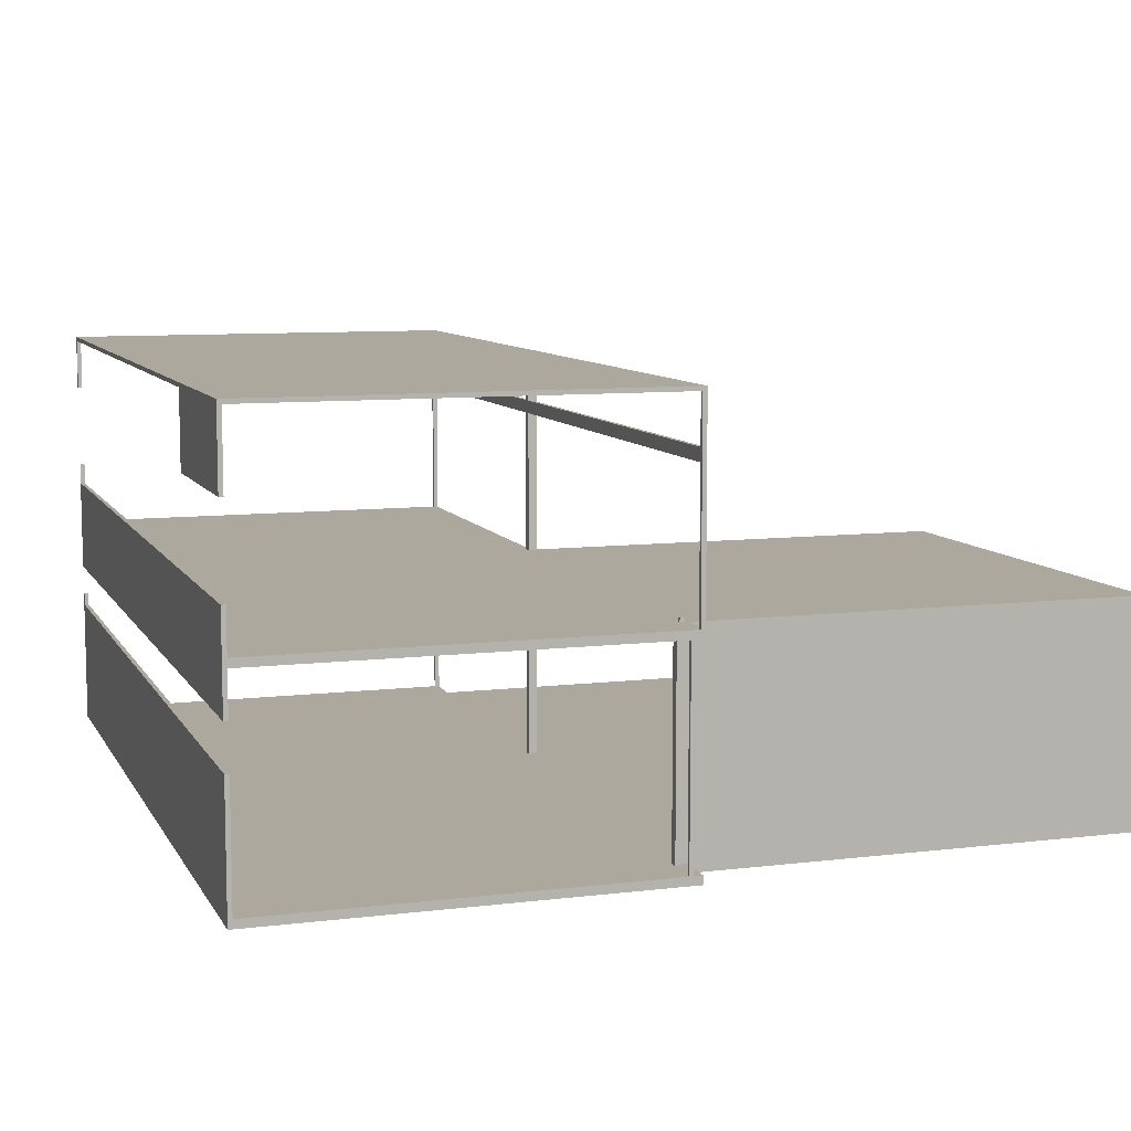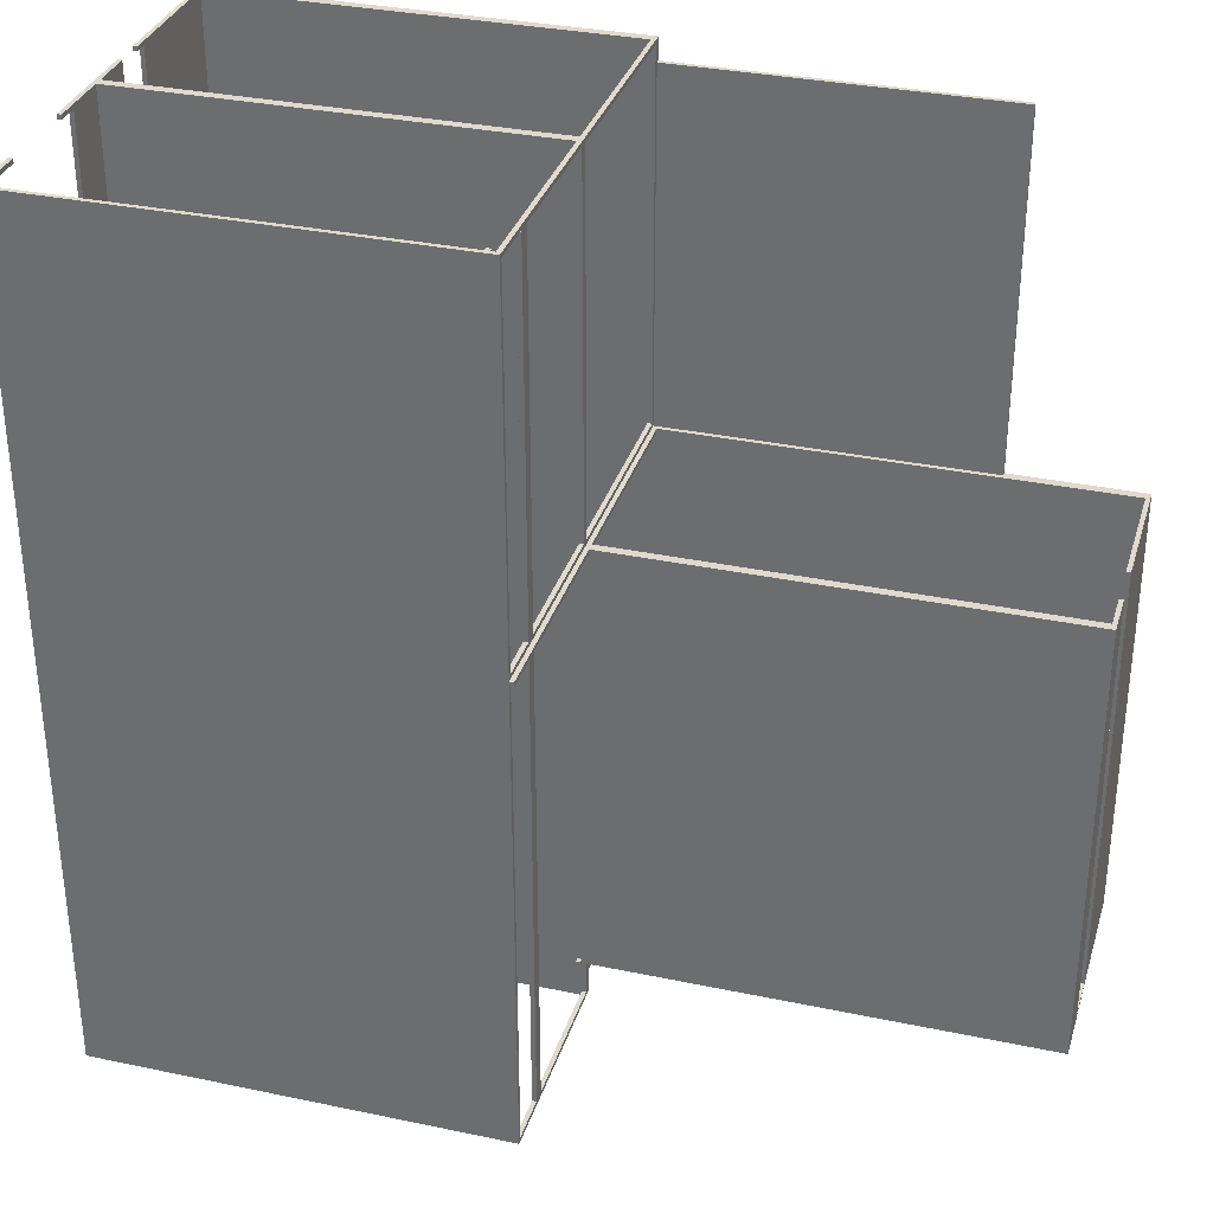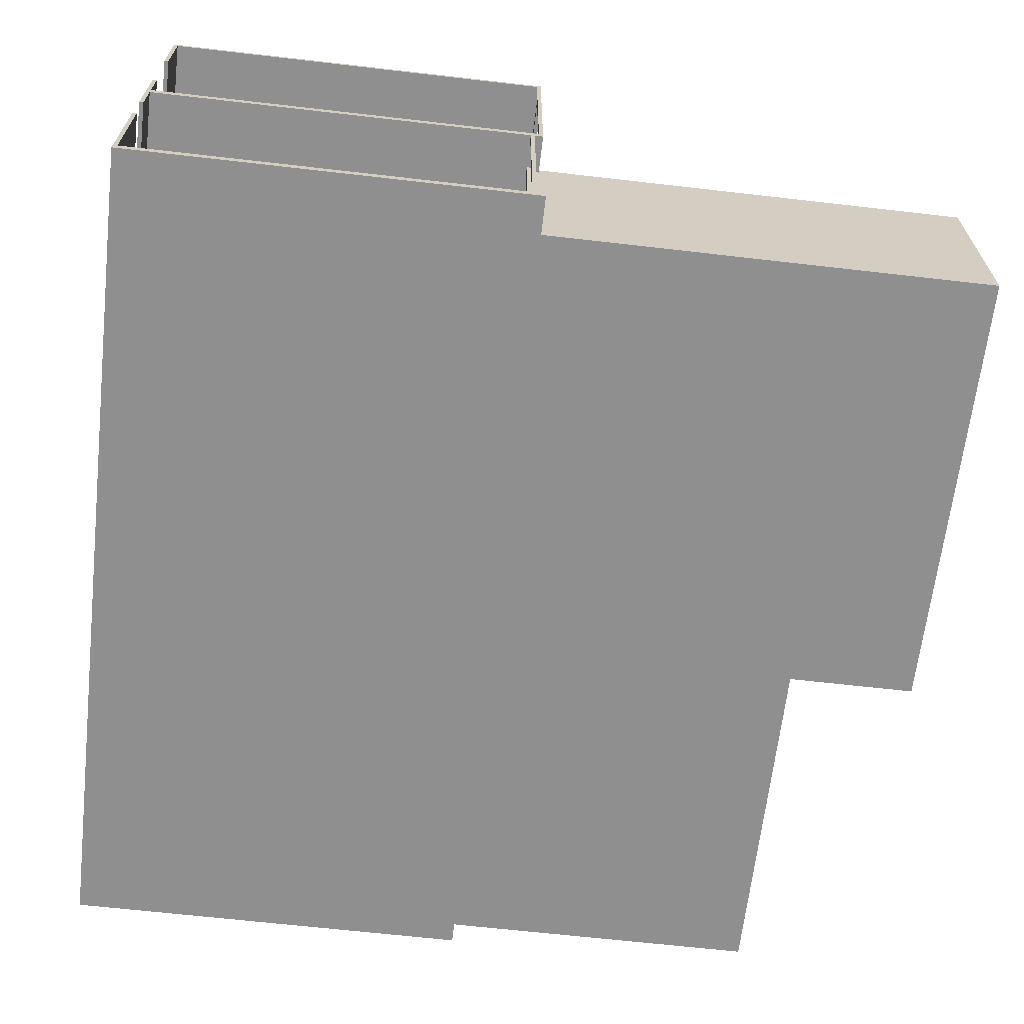
<metadata>
{"format":"obj","ext":"obj","renderer":"f3d","projection":"perspective","resolution":1024,"background":"white","views":[{"elev":8.7,"azim":161.7,"up":"+Y"},{"elev":32.9,"azim":-163.8,"up":"+Z"},{"elev":-65.4,"azim":173.4,"up":"+Y"}]}
</metadata>
<code>
o
v -10 0 -0.6
v -10 0 -11.1
v -10 3 -3.7
v -10 3 -11
v -10 3.1 -0.6
v -10 3.1 -3.7
v -10 4 -3.7
v -10 4 -11
v -10 4.1 -0.6
v -10 4.1 -3.7
v -10 5.2 -0.6
v -10 5.2 -11.1
v -7 0 7.5
v -7 0 -0.6
v -7 0.1 7.5
v -7 0.1 -0.6
v 0.3 0.2 -0.6
v 0.3 0.2 -0.7
v 0.3 5 -0.6
v 0.3 5 -0.7
v 0.3 5.2 -0.6
v 0.3 5.2 -0.7
v 0.3 10 -0.6
v 0.3 10 -0.7
v 0.4 0 8
v 0.4 0 7.5
v 0.4 0 -11.1
v 0.4 0 -12
v 0.4 0.1 7.5
v 0.4 0.1 -0.6
v 0.4 0.2 7.9
v 0.4 0.2 -0.5
v 0.4 0.2 -11.1
v 0.4 0.2 -12
v 0.4 5 7.9
v 0.4 5 -0.5
v 0.4 5 -11.1
v 0.4 5 -12
v 0.4 5.2 7.9
v 0.4 5.2 -0.5
v 0.4 5.2 -11.1
v 0.4 5.2 -11.9
v 0.4 8.5 7.9
v 0.4 8.5 -0.5
v 0.4 8.5 -0.7
v 0.4 8.5 -11.9
v 0.4 8.8 7.9
v 0.4 8.8 -0.5
v 0.4 8.8 -0.7
v 0.4 8.8 -11.9
v 0.4 9.9 7.9
v 0.4 9.9 -0.5
v 0.4 9.9 -0.7
v 0.4 9.9 -11.9
v 0.4 10 8
v 0.4 10 -0.6
v 0.4 10 -0.7
v 0.4 10 -12
v 0.5 5.2 -11
v 0.5 5.2 -11.1
v 0.5 5.3 -11
v 0.5 5.3 -11.1
v 0.6 0.2 -11.1
v 0.6 0.2 -11.2
v 0.6 0.2 -11.9
v 0.6 0.2 -12
v 0.6 5 -11.1
v 0.6 5 -11.2
v 0.6 5 -11.9
v 0.6 5 -12
v 0.6 9.8 8
v 0.6 9.8 7.9
v 0.6 9.9 8
v 0.6 9.9 7.9
v 9.9 0.2 8
v 9.9 0.2 -12
v 9.9 3 7.9
v 9.9 3 -12
v 9.9 3.3 8
v 9.9 3.3 7.9
v 9.9 4 8
v 9.9 4 -12
v 9.9 5 8
v 9.9 5 -12
v 9.9 5.2 8
v 9.9 5.2 -12
v 9.9 6.2 7.9
v 9.9 6.2 -12
v 9.9 6.7 8
v 9.9 6.7 7.9
v 9.9 8.2 -7.9
v 9.9 8.2 -12
v 9.9 8.7 8
v 9.9 8.7 7.9
v 9.9 9.9 8
v 9.9 9.9 7.9
v 9.9 9.9 -7.9
v 9.9 9.9 -12
v -9.9 0.2 -0.6
v -9.9 0.2 -11
v -9.9 3 -3.7
v -9.9 3 -11
v -9.9 3.1 -0.6
v -9.9 3.1 -3.7
v -9.9 4 -3.7
v -9.9 4 -11
v -9.9 4.1 -0.6
v -9.9 4.1 -3.7
v -9.9 5 -0.6
v -9.9 5 -11
v 0.5 0.2 8
v 0.5 0.2 7.9
v 0.5 0.2 -0.5
v 0.5 0.2 -0.7
v 0.5 5 8
v 0.5 5 7.9
v 0.5 5 -0.5
v 0.5 5 -0.7
v 0.5 5.2 8
v 0.5 5.2 7.9
v 0.5 5.2 -0.5
v 0.5 5.2 -0.7
v 0.5 5.2 -11.9
v 0.5 5.2 -12
v 0.5 8.5 7.9
v 0.5 8.5 -0.5
v 0.5 8.5 -0.7
v 0.5 8.5 -11.9
v 0.5 8.8 7.9
v 0.5 8.8 -0.5
v 0.5 8.8 -0.7
v 0.5 8.8 -11.9
v 0.5 9.9 8
v 0.5 9.9 7.9
v 0.5 9.9 -0.5
v 0.5 9.9 -0.7
v 0.5 9.9 -11.9
v 0.5 9.9 -12
v 0.6 5.2 -11
v 0.6 5.2 -11.1
v 0.6 5.3 -11
v 0.6 5.3 -11.1
v 0.7 0.2 -11
v 0.7 0.2 -11.2
v 0.7 0.2 -11.9
v 0.7 0.2 -12
v 0.7 5 -11
v 0.7 5 -11.2
v 0.7 5 -11.9
v 0.7 5 -12
v 0.7 9.8 8
v 0.7 9.8 7.9
v 0.7 9.9 8
v 0.7 9.9 7.9
v 10 0 8
v 10 0 -12
v 10 3 7.9
v 10 3 -12
v 10 3.3 8
v 10 3.3 7.9
v 10 4 8
v 10 4 -12
v 10 6.2 7.9
v 10 6.2 -12
v 10 6.7 8
v 10 6.7 7.9
v 10 8.2 -7.9
v 10 8.2 -12
v 10 8.7 8
v 10 8.7 7.9
v 10 9.9 7.9
v 10 9.9 -7.9
v 10 10 8
v 10 10 -12
v 0.4 0 8
v 0.4 10 8
v 0.5 0.2 8
v 0.5 5 8
v 0.5 5.2 8
v 0.5 9.9 8
v 0.6 9.8 8
v 0.6 9.9 8
v 0.7 9.8 8
v 0.7 9.9 8
v 9.9 0.2 8
v 9.9 3.3 8
v 9.9 4 8
v 9.9 5 8
v 9.9 5.2 8
v 9.9 6.7 8
v 9.9 8.7 8
v 9.9 9.9 8
v 10 0 8
v 10 3.3 8
v 10 4 8
v 10 6.7 8
v 10 8.7 8
v 10 10 8
v -7 0 7.5
v -7 0.1 7.5
v 0.4 0 7.5
v 0.4 0.1 7.5
v 0.4 0.2 -0.5
v 0.4 5 -0.5
v 0.4 5.2 -0.5
v 0.4 8.5 -0.5
v 0.4 8.8 -0.5
v 0.4 9.9 -0.5
v 0.5 0.2 -0.5
v 0.5 5 -0.5
v 0.5 5.2 -0.5
v 0.5 8.5 -0.5
v 0.5 8.8 -0.5
v 0.5 9.9 -0.5
v -10 0 -0.6
v -10 3.1 -0.6
v -10 4.1 -0.6
v -10 5.2 -0.6
v -9.9 0.2 -0.6
v -9.9 3.1 -0.6
v -9.9 4.1 -0.6
v -9.9 5 -0.6
v -7 0 -0.6
v -7 0.1 -0.6
v 0.3 0.2 -0.6
v 0.3 5 -0.6
v 0.3 5.2 -0.6
v 0.3 10 -0.6
v 0.4 0.1 -0.6
v 0.4 10 -0.6
v -10 4 -3.7
v -10 4.1 -3.7
v -9.9 4 -3.7
v -9.9 4.1 -3.7
v 9.9 8.2 -7.9
v 9.9 9.9 -7.9
v 10 8.2 -7.9
v 10 9.9 -7.9
v -10 3 -11
v -10 4 -11
v -9.9 0.2 -11
v -9.9 3 -11
v -9.9 4 -11
v -9.9 5 -11
v 0.5 5.2 -11
v 0.5 5.3 -11
v 0.6 5.2 -11
v 0.6 5.3 -11
v 0.7 0.2 -11
v 0.7 5 -11
v 0.4 5.2 -11.9
v 0.4 8.5 -11.9
v 0.4 8.8 -11.9
v 0.4 9.9 -11.9
v 0.5 5.2 -11.9
v 0.5 8.5 -11.9
v 0.5 8.8 -11.9
v 0.5 9.9 -11.9
v 0.6 0.2 -11.9
v 0.6 5 -11.9
v 0.7 0.2 -11.9
v 0.7 5 -11.9
v 0.4 0.2 7.9
v 0.4 5 7.9
v 0.4 5.2 7.9
v 0.4 8.5 7.9
v 0.4 8.8 7.9
v 0.4 9.9 7.9
v 0.5 0.2 7.9
v 0.5 5 7.9
v 0.5 5.2 7.9
v 0.5 8.5 7.9
v 0.5 8.8 7.9
v 0.5 9.9 7.9
v 0.6 9.8 7.9
v 0.6 9.9 7.9
v 0.7 9.8 7.9
v 0.7 9.9 7.9
v 9.9 3 7.9
v 9.9 3.3 7.9
v 9.9 6.2 7.9
v 9.9 6.7 7.9
v 9.9 8.7 7.9
v 9.9 9.9 7.9
v 10 3 7.9
v 10 3.3 7.9
v 10 6.2 7.9
v 10 6.7 7.9
v 10 8.7 7.9
v 10 9.9 7.9
v 0.3 0.2 -0.7
v 0.3 5 -0.7
v 0.3 5.2 -0.7
v 0.3 10 -0.7
v 0.4 8.5 -0.7
v 0.4 8.8 -0.7
v 0.4 9.9 -0.7
v 0.4 10 -0.7
v 0.5 0.2 -0.7
v 0.5 5 -0.7
v 0.5 5.2 -0.7
v 0.5 8.5 -0.7
v 0.5 8.8 -0.7
v 0.5 9.9 -0.7
v -10 3 -3.7
v -10 3.1 -3.7
v -9.9 3 -3.7
v -9.9 3.1 -3.7
v -10 0 -11.1
v -10 5.2 -11.1
v 0.4 0 -11.1
v 0.4 0.2 -11.1
v 0.4 5 -11.1
v 0.4 5.2 -11.1
v 0.5 5.2 -11.1
v 0.5 5.3 -11.1
v 0.6 0.2 -11.1
v 0.6 5 -11.1
v 0.6 5.2 -11.1
v 0.6 5.3 -11.1
v 0.6 0.2 -11.2
v 0.6 5 -11.2
v 0.7 0.2 -11.2
v 0.7 5 -11.2
v 0.4 0 -12
v 0.4 0.2 -12
v 0.4 5 -12
v 0.4 10 -12
v 0.5 5.2 -12
v 0.5 9.9 -12
v 0.6 0.2 -12
v 0.6 5 -12
v 0.7 0.2 -12
v 0.7 5 -12
v 9.9 0.2 -12
v 9.9 3 -12
v 9.9 4 -12
v 9.9 5 -12
v 9.9 5.2 -12
v 9.9 6.2 -12
v 9.9 8.2 -12
v 9.9 9.9 -12
v 10 0 -12
v 10 3 -12
v 10 4 -12
v 10 6.2 -12
v 10 8.2 -12
v 10 10 -12
v 0.4 0 8
v 10 0 8
v -7 0 7.5
v 0.4 0 7.5
v -10 0 -0.6
v -7 0 -0.6
v -10 0 -11.1
v 0.4 0 -11.1
v 0.4 0 -12
v 10 0 -12
v 9.9 4 8
v 10 4 8
v -10 4 -3.7
v -9.9 4 -3.7
v -10 4 -11
v -9.9 4 -11
v 9.9 4 -12
v 10 4 -12
v -10 4.1 -0.6
v -9.9 4.1 -0.6
v -10 4.1 -3.7
v -9.9 4.1 -3.7
v 0.5 5 8
v 9.9 5 8
v 0.4 5 7.9
v 0.5 5 7.9
v 0.4 5 -0.5
v 0.5 5 -0.5
v -9.9 5 -0.6
v 0.3 5 -0.6
v 0.3 5 -0.7
v 0.5 5 -0.7
v -9.9 5 -11
v 0.7 5 -11
v 0.4 5 -11.1
v 0.6 5 -11.1
v 0.6 5 -11.2
v 0.7 5 -11.2
v 0.6 5 -11.9
v 0.7 5 -11.9
v 0.4 5 -12
v 0.6 5 -12
v 0.7 5 -12
v 9.9 5 -12
v 9.9 8.2 -7.9
v 10 8.2 -7.9
v 9.9 8.2 -12
v 10 8.2 -12
v 0.4 8.5 7.9
v 0.5 8.5 7.9
v 0.4 8.5 -0.5
v 0.5 8.5 -0.5
v 0.4 8.5 -0.7
v 0.5 8.5 -0.7
v 0.4 8.5 -11.9
v 0.5 8.5 -11.9
v 9.9 8.7 8
v 10 8.7 8
v 9.9 8.7 7.9
v 10 8.7 7.9
v 0.6 9.8 8
v 0.7 9.8 8
v 0.6 9.8 7.9
v 0.7 9.8 7.9
v 0.5 9.9 8
v 0.6 9.9 8
v 0.7 9.9 8
v 9.9 9.9 8
v 0.4 9.9 7.9
v 0.5 9.9 7.9
v 0.6 9.9 7.9
v 0.7 9.9 7.9
v 9.9 9.9 7.9
v 10 9.9 7.9
v 0.4 9.9 -0.5
v 0.5 9.9 -0.5
v 0.4 9.9 -0.7
v 0.5 9.9 -0.7
v 9.9 9.9 -7.9
v 10 9.9 -7.9
v 0.4 9.9 -11.9
v 0.5 9.9 -11.9
v 0.5 9.9 -12
v 9.9 9.9 -12
v -7 0.1 7.5
v 0.4 0.1 7.5
v -7 0.1 -0.6
v 0.4 0.1 -0.6
v 0.5 0.2 8
v 9.9 0.2 8
v 0.4 0.2 7.9
v 0.5 0.2 7.9
v 0.4 0.2 -0.5
v 0.5 0.2 -0.5
v -9.9 0.2 -0.6
v 0.3 0.2 -0.6
v 0.3 0.2 -0.7
v 0.5 0.2 -0.7
v -9.9 0.2 -11
v 0.7 0.2 -11
v 0.4 0.2 -11.1
v 0.6 0.2 -11.1
v 0.6 0.2 -11.2
v 0.7 0.2 -11.2
v 0.6 0.2 -11.9
v 0.7 0.2 -11.9
v 0.4 0.2 -12
v 0.6 0.2 -12
v 0.7 0.2 -12
v 9.9 0.2 -12
v 9.9 3 7.9
v 10 3 7.9
v -10 3 -3.7
v -9.9 3 -3.7
v -10 3 -11
v -9.9 3 -11
v 9.9 3 -12
v 10 3 -12
v -10 3.1 -0.6
v -9.9 3.1 -0.6
v -10 3.1 -3.7
v -9.9 3.1 -3.7
v 9.9 3.3 8
v 10 3.3 8
v 9.9 3.3 7.9
v 10 3.3 7.9
v 0.5 5.2 8
v 9.9 5.2 8
v 0.4 5.2 7.9
v 0.5 5.2 7.9
v 0.4 5.2 -0.5
v 0.5 5.2 -0.5
v -10 5.2 -0.6
v 0.3 5.2 -0.6
v 0.3 5.2 -0.7
v 0.5 5.2 -0.7
v 0.5 5.2 -11
v 0.6 5.2 -11
v -10 5.2 -11.1
v 0.4 5.2 -11.1
v 0.5 5.2 -11.1
v 0.6 5.2 -11.1
v 0.4 5.2 -11.9
v 0.5 5.2 -11.9
v 0.5 5.2 -12
v 9.9 5.2 -12
v 0.5 5.3 -11
v 0.6 5.3 -11
v 0.5 5.3 -11.1
v 0.6 5.3 -11.1
v 9.9 6.2 7.9
v 10 6.2 7.9
v 9.9 6.2 -12
v 10 6.2 -12
v 9.9 6.7 8
v 10 6.7 8
v 9.9 6.7 7.9
v 10 6.7 7.9
v 0.4 8.8 7.9
v 0.5 8.8 7.9
v 0.4 8.8 -0.5
v 0.5 8.8 -0.5
v 0.4 8.8 -0.7
v 0.5 8.8 -0.7
v 0.4 8.8 -11.9
v 0.5 8.8 -11.9
v 0.4 10 8
v 10 10 8
v 0.3 10 -0.6
v 0.4 10 -0.6
v 0.3 10 -0.7
v 0.4 10 -0.7
v 0.4 10 -12
v 10 10 -12
f 3 2 1
f 4 2 3
f 5 3 1
f 6 3 5
f 8 2 4
f 10 8 7
f 11 10 9
f 12 2 8
f 12 10 11
f 12 8 10
f 15 14 13
f 16 14 15
f 19 18 17
f 20 18 19
f 23 22 21
f 24 22 23
f 29 26 25
f 31 29 25
f 31 30 29
f 32 30 31
f 33 28 27
f 34 28 33
f 35 31 25
f 36 30 32
f 39 35 25
f 39 36 35
f 40 30 36
f 40 36 39
f 41 38 37
f 42 38 41
f 43 39 25
f 44 30 40
f 46 38 42
f 47 43 25
f 47 44 43
f 48 30 44
f 48 44 47
f 49 46 45
f 50 38 46
f 50 46 49
f 51 47 25
f 52 30 48
f 54 38 50
f 55 51 25
f 55 52 51
f 56 30 52
f 56 52 55
f 57 54 53
f 58 38 54
f 58 54 57
f 61 60 59
f 62 60 61
f 67 64 63
f 68 64 67
f 69 66 65
f 70 66 69
f 73 72 71
f 74 72 73
f 77 76 75
f 78 76 77
f 79 77 75
f 80 77 79
f 83 82 81
f 84 82 83
f 87 86 85
f 88 86 87
f 89 87 85
f 90 87 89
f 95 94 93
f 96 94 95
f 97 92 91
f 98 92 97
f 99 100 101
f 101 100 102
f 99 101 103
f 103 101 104
f 105 106 108
f 107 108 109
f 108 106 110
f 109 108 110
f 111 112 115
f 115 112 116
f 113 114 117
f 117 114 118
f 119 120 125
f 121 122 126
f 126 122 127
f 123 124 128
f 119 125 129
f 127 128 129
f 126 127 129
f 125 126 129
f 129 128 130
f 130 128 131
f 128 124 132
f 131 128 132
f 119 129 133
f 133 129 134
f 130 131 135
f 135 131 136
f 132 124 137
f 137 124 138
f 139 140 141
f 141 140 142
f 143 144 147
f 147 144 148
f 145 146 149
f 149 146 150
f 151 152 153
f 153 152 154
f 155 156 157
f 157 156 158
f 155 157 159
f 159 157 160
f 161 162 163
f 163 162 164
f 161 163 165
f 165 163 166
f 169 170 171
f 167 168 172
f 169 171 173
f 171 172 173
f 172 168 174
f 173 172 174
f 177 176 175
f 178 176 177
f 179 176 178
f 180 176 179
f 182 176 180
f 183 182 181
f 184 176 182
f 184 182 183
f 185 177 175
f 188 179 178
f 189 179 188
f 192 176 184
f 193 186 185
f 193 185 175
f 194 186 193
f 195 190 189
f 195 188 187
f 195 189 188
f 196 190 195
f 197 192 191
f 198 176 192
f 198 192 197
f 201 200 199
f 202 200 201
f 209 204 203
f 210 204 209
f 211 206 205
f 212 206 211
f 213 208 207
f 214 208 213
f 219 216 215
f 220 216 219
f 221 218 217
f 222 218 221
f 223 219 215
f 224 219 223
f 225 219 224
f 226 218 222
f 227 218 226
f 229 225 224
f 229 228 227
f 229 227 226
f 229 226 225
f 230 228 229
f 233 232 231
f 234 232 233
f 237 236 235
f 238 236 237
f 242 240 239
f 243 240 242
f 247 246 245
f 248 246 247
f 249 242 241
f 249 243 242
f 249 244 243
f 250 244 249
f 255 252 251
f 256 252 255
f 257 254 253
f 258 254 257
f 261 260 259
f 262 260 261
f 263 264 269
f 269 264 270
f 265 266 271
f 271 266 272
f 267 268 273
f 273 268 274
f 275 276 277
f 277 276 278
f 279 280 285
f 285 280 286
f 281 282 287
f 287 282 288
f 283 284 289
f 289 284 290
f 293 294 295
f 295 294 296
f 296 294 297
f 297 294 298
f 291 292 299
f 299 292 300
f 293 295 301
f 301 295 302
f 296 297 303
f 303 297 304
f 305 306 307
f 307 306 308
f 309 310 311
f 311 310 312
f 312 310 313
f 313 310 314
f 312 313 317
f 317 313 318
f 315 316 319
f 319 316 320
f 321 322 323
f 323 322 324
f 327 328 329
f 329 328 330
f 325 326 331
f 327 329 332
f 325 331 333
f 331 332 333
f 332 329 334
f 333 332 334
f 325 333 335
f 334 329 338
f 338 329 339
f 330 328 342
f 335 336 343
f 325 335 343
f 343 336 344
f 339 340 345
f 337 338 345
f 338 339 345
f 345 340 346
f 341 342 347
f 342 328 348
f 347 342 348
f 352 350 349
f 354 352 351
f 355 354 353
f 356 350 352
f 356 354 355
f 356 352 354
f 357 350 356
f 358 350 357
f 363 362 361
f 364 362 363
f 365 360 359
f 366 360 365
f 369 368 367
f 370 368 369
f 374 372 371
f 375 374 373
f 376 372 374
f 376 374 375
f 379 378 377
f 380 372 376
f 381 379 377
f 381 380 379
f 382 372 380
f 382 380 381
f 385 384 383
f 386 372 382
f 387 385 383
f 387 386 385
f 388 372 386
f 388 386 387
f 389 387 383
f 390 387 389
f 391 372 388
f 392 372 391
f 395 394 393
f 396 394 395
f 399 398 397
f 400 398 399
f 403 402 401
f 404 402 403
f 407 406 405
f 408 406 407
f 411 410 409
f 412 410 411
f 418 414 413
f 419 414 418
f 420 416 415
f 421 416 420
f 423 419 418
f 423 422 421
f 423 421 420
f 423 420 419
f 423 418 417
f 424 422 423
f 426 422 424
f 427 422 426
f 427 426 425
f 428 422 427
f 429 427 425
f 430 427 429
f 431 427 430
f 432 427 431
f 433 434 435
f 435 434 436
f 437 438 440
f 439 440 441
f 440 438 442
f 441 440 442
f 443 444 445
f 442 438 446
f 443 445 447
f 445 446 447
f 446 438 448
f 447 446 448
f 449 450 451
f 448 438 452
f 449 451 453
f 451 452 453
f 452 438 454
f 453 452 454
f 449 453 455
f 455 453 456
f 454 438 457
f 457 438 458
f 461 462 463
f 463 462 464
f 459 460 465
f 465 460 466
f 467 468 469
f 469 468 470
f 471 472 473
f 473 472 474
f 475 476 478
f 477 478 479
f 478 476 480
f 479 478 480
f 481 482 483
f 480 476 484
f 484 476 485
f 483 484 485
f 485 476 486
f 481 483 487
f 483 485 487
f 487 485 488
f 488 485 489
f 486 476 490
f 488 489 491
f 489 490 491
f 491 490 492
f 492 490 493
f 490 476 494
f 493 490 494
f 495 496 497
f 497 496 498
f 499 500 501
f 501 500 502
f 503 504 505
f 505 504 506
f 507 508 509
f 509 508 510
f 511 512 513
f 513 512 514
f 515 516 518
f 517 518 519
f 518 516 520
f 519 518 520
f 520 516 521
f 521 516 522

</code>
